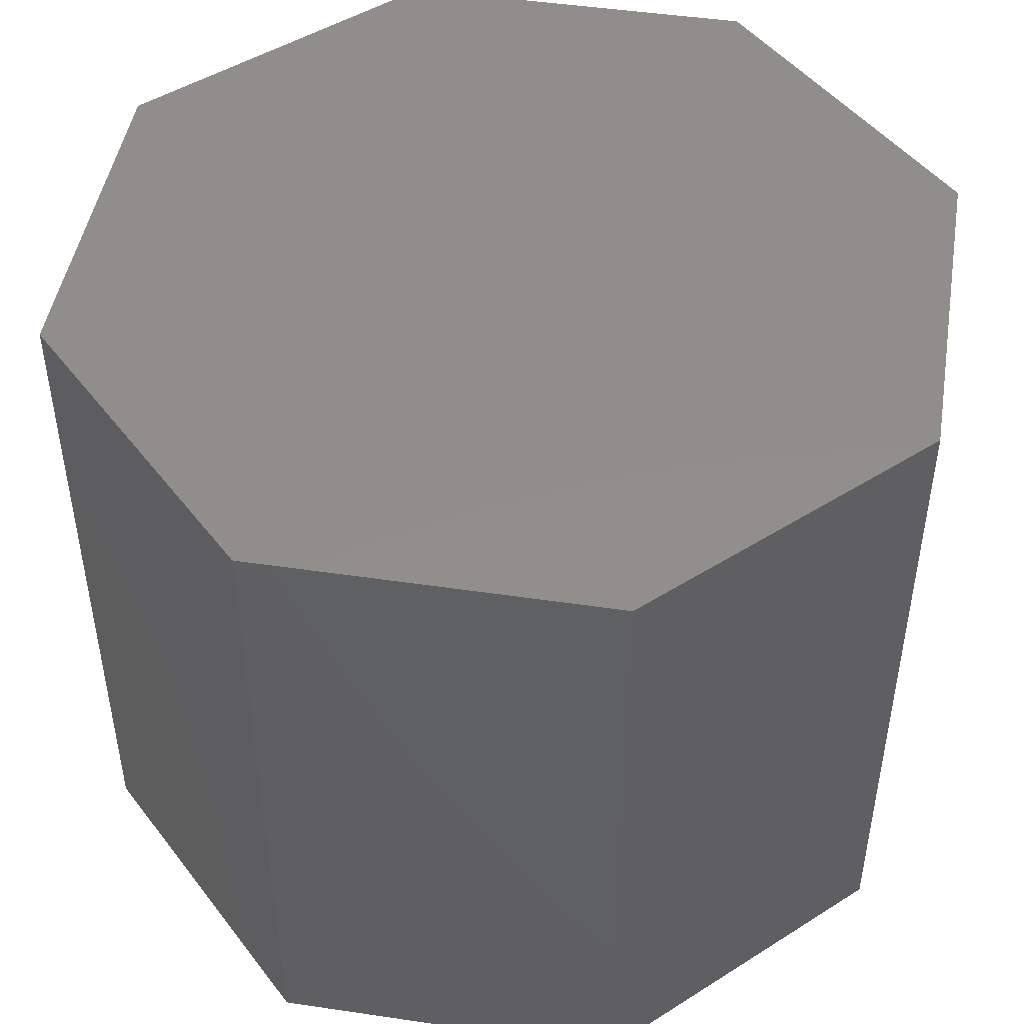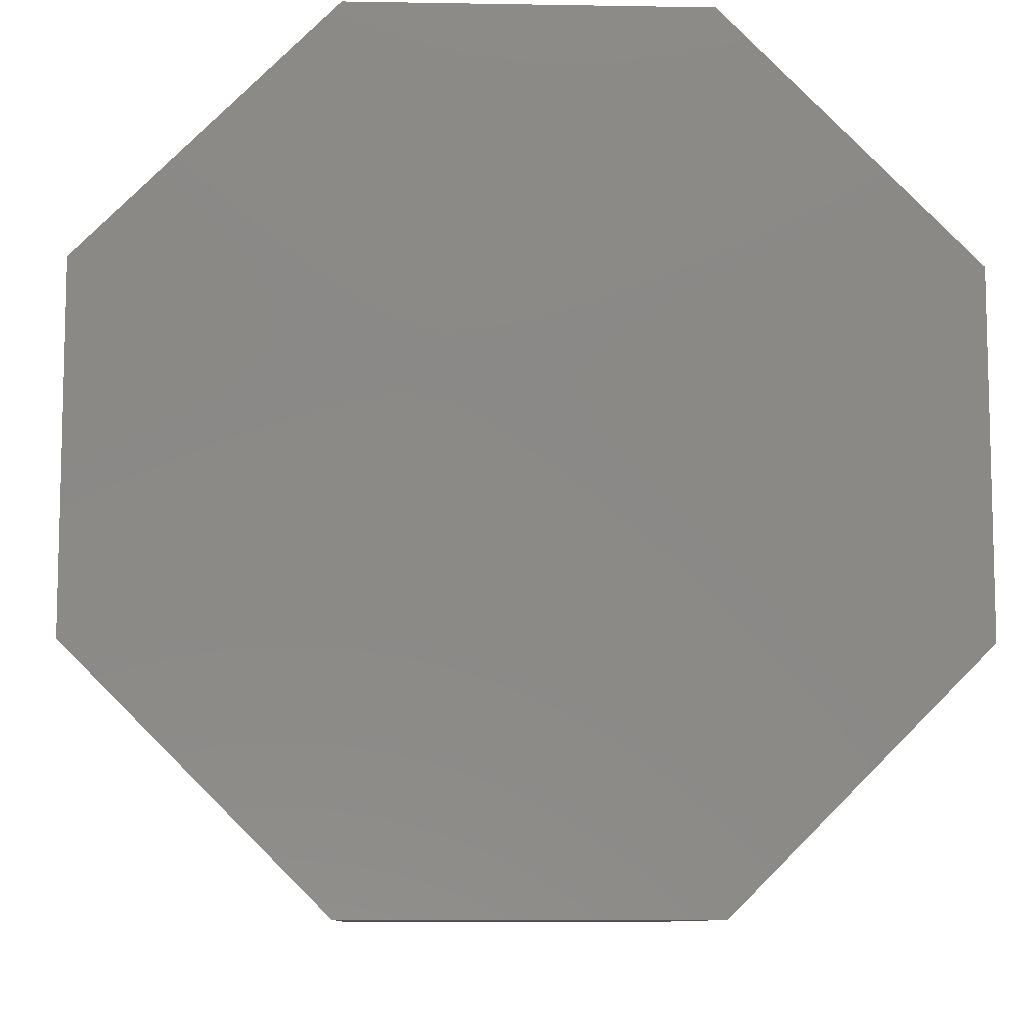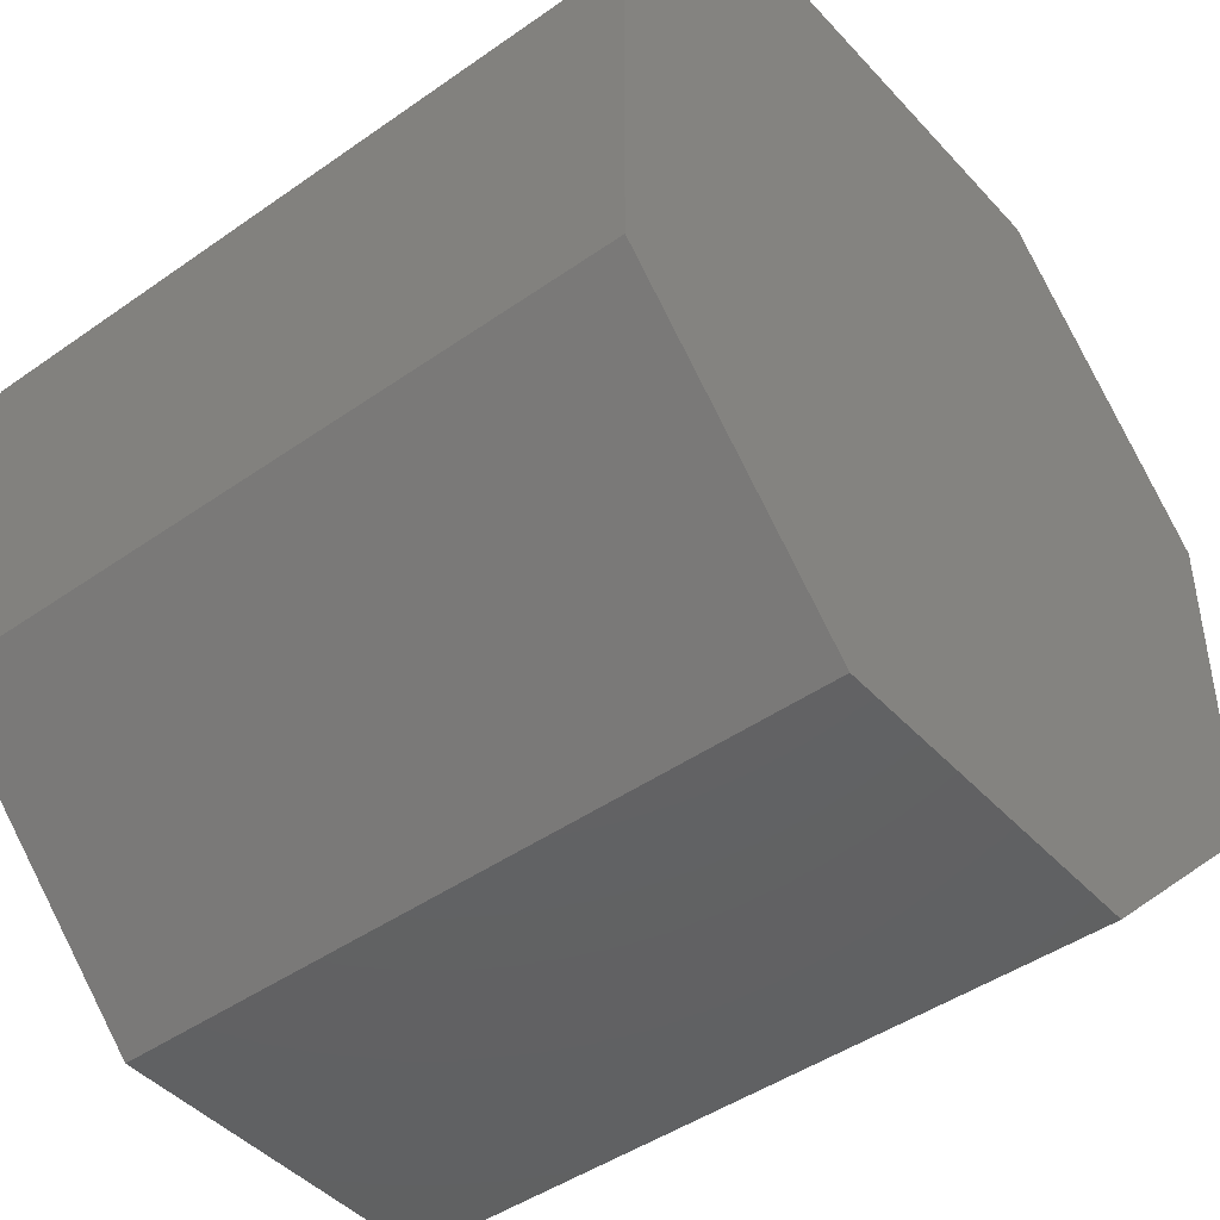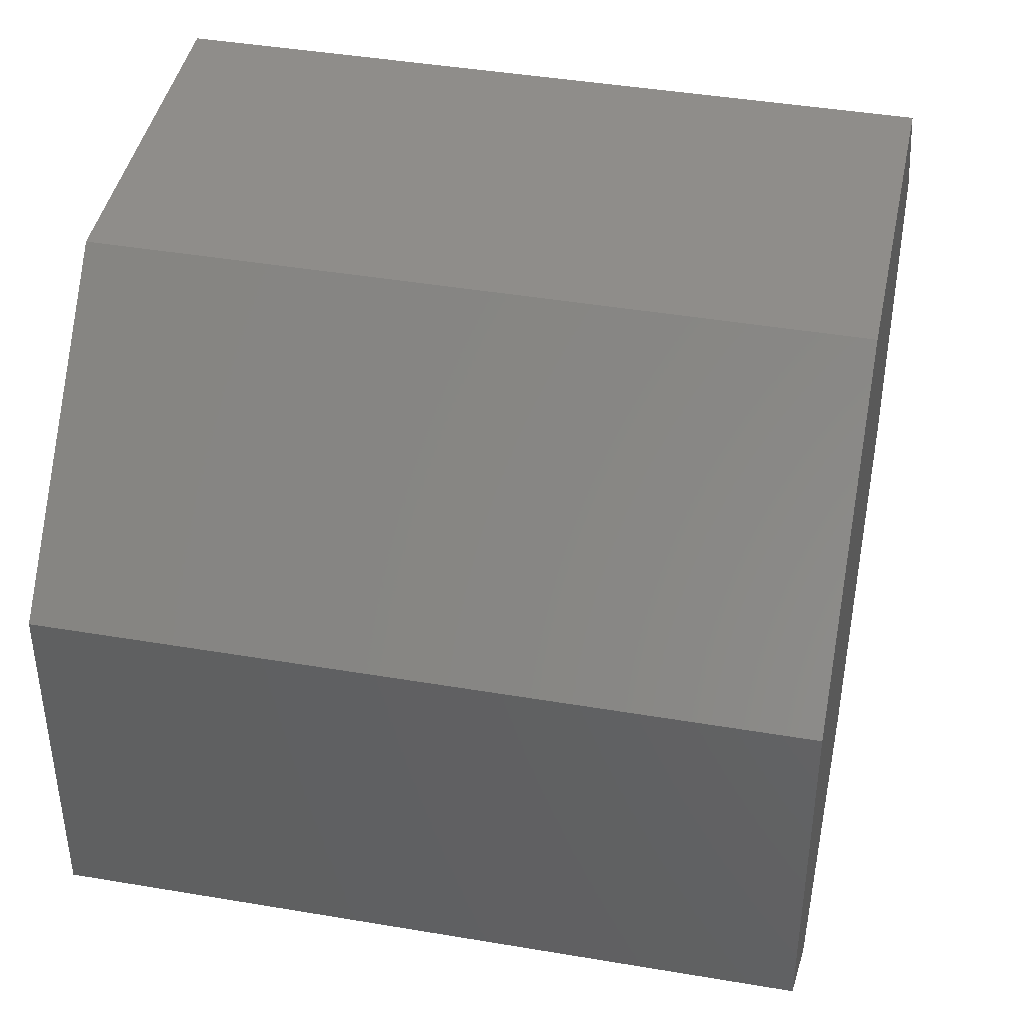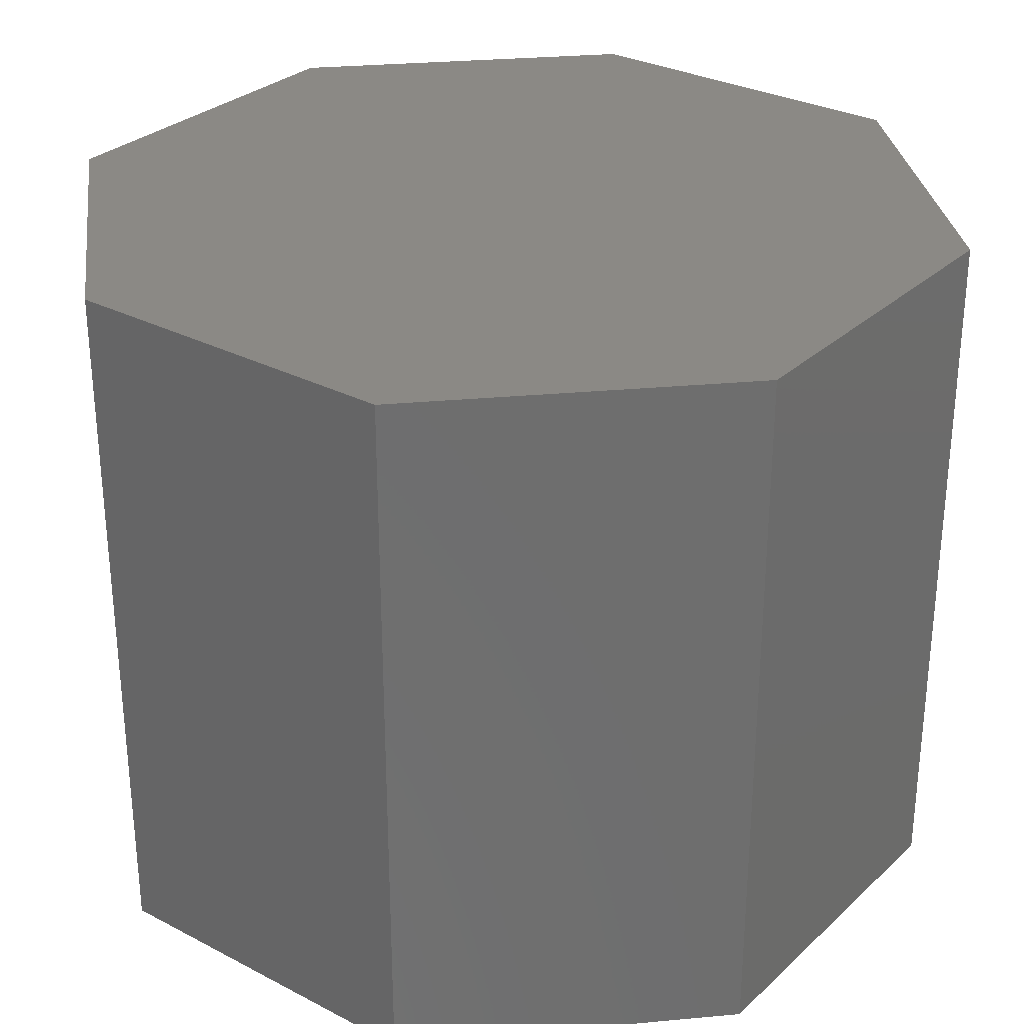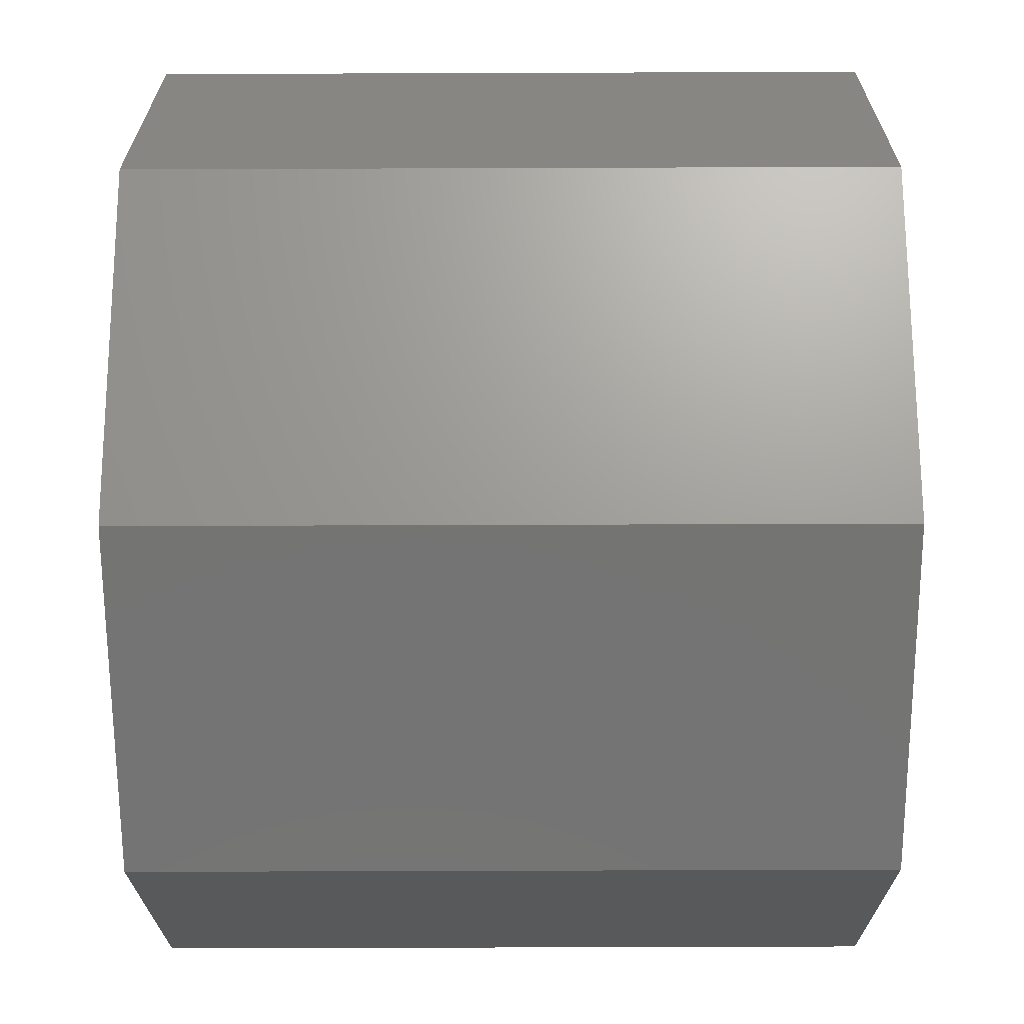
<metadata>
{"format":"stl","ext":"stl","renderer":"f3d","projection":"perspective","resolution":1024,"background":"white","views":[{"elev":47.3,"azim":54.5,"up":"+Z"},{"elev":-9.2,"azim":177.4,"up":"+Y"},{"elev":-44.9,"azim":129.2,"up":"+Y"},{"elev":42.3,"azim":-78.5,"up":"+Y"},{"elev":29.8,"azim":-7.7,"up":"+Z"},{"elev":-66.1,"azim":-89.8,"up":"+Y"}]}
</metadata>
<code>
# stl→obj: 16 verts, 28 faces
v -0.04846 0.117 0
v -0.117 0.04846 0
v -0.04846 0.117 0.1985
v -0.117 0.04846 0.1985
v 0.04846 0.117 0
v 0.04846 0.117 0.1985
v -0.04846 -0.117 0
v 0.04846 -0.117 0
v -0.117 -0.04846 0
v 0.117 0.04846 0
v 0.117 -0.04846 0
v -0.117 -0.04846 0.1985
v 0.04846 -0.117 0.1985
v -0.04846 -0.117 0.1985
v 0.117 0.04846 0.1985
v 0.117 -0.04846 0.1985
f 1 2 3
f 3 2 4
f 5 1 6
f 6 1 3
f 7 1 8
f 7 2 1
f 7 9 2
f 1 5 8
f 8 5 10
f 11 8 10
f 2 9 4
f 4 9 12
f 13 3 14
f 13 6 3
f 13 15 6
f 13 16 15
f 3 4 14
f 14 4 12
f 10 5 15
f 15 5 6
f 11 10 16
f 16 10 15
f 9 7 12
f 12 7 14
f 8 11 13
f 13 11 16
f 7 8 14
f 14 8 13

</code>
